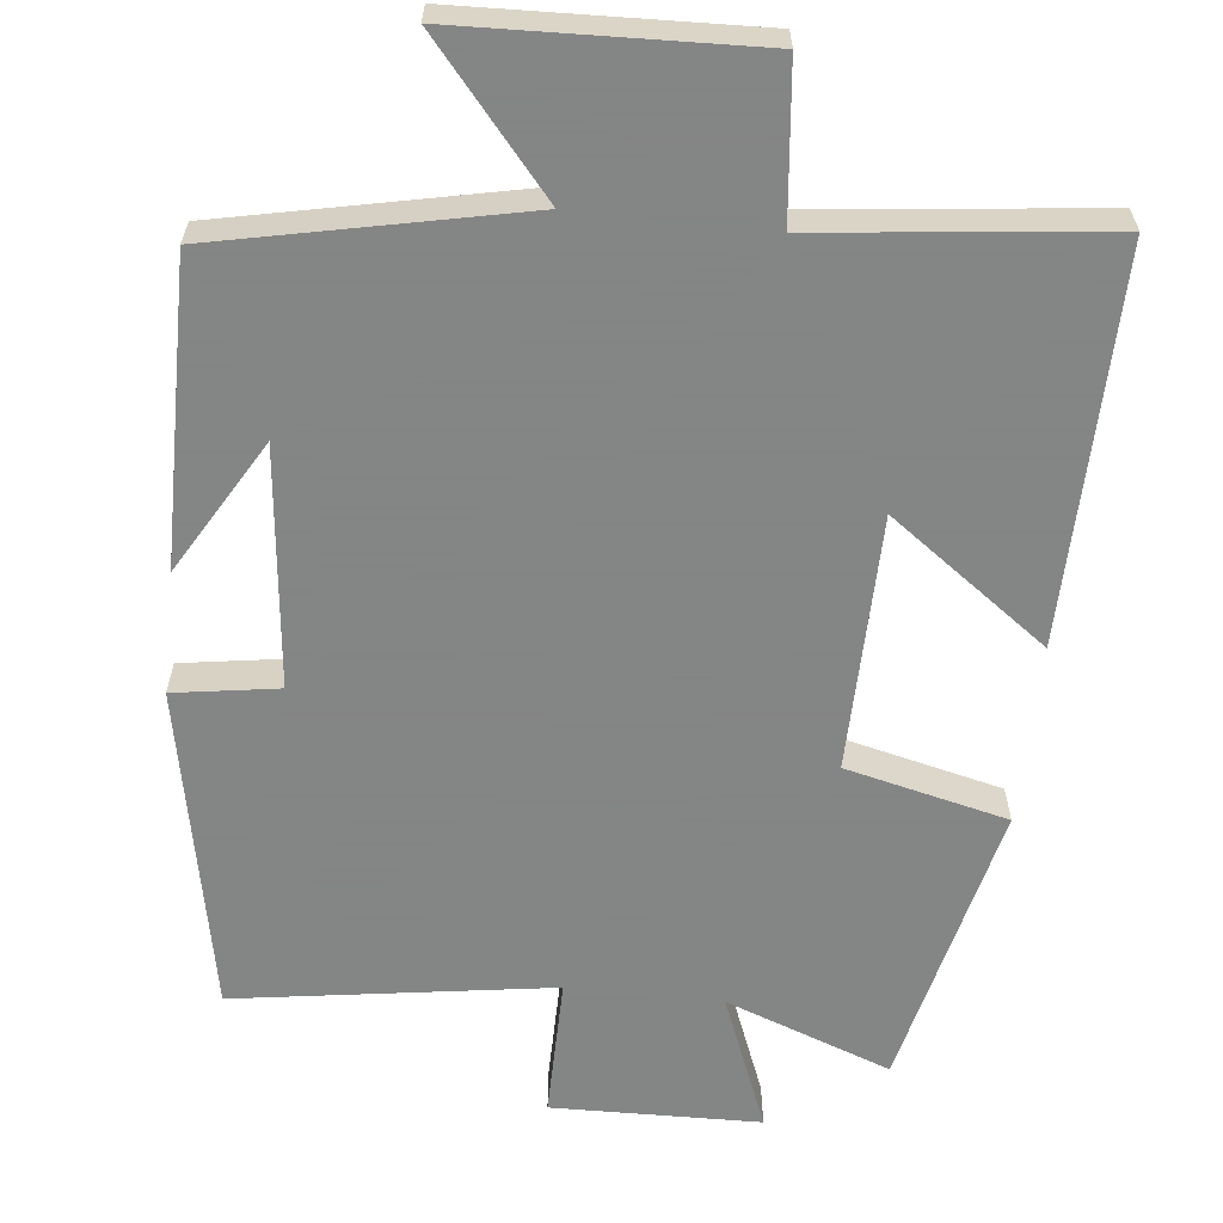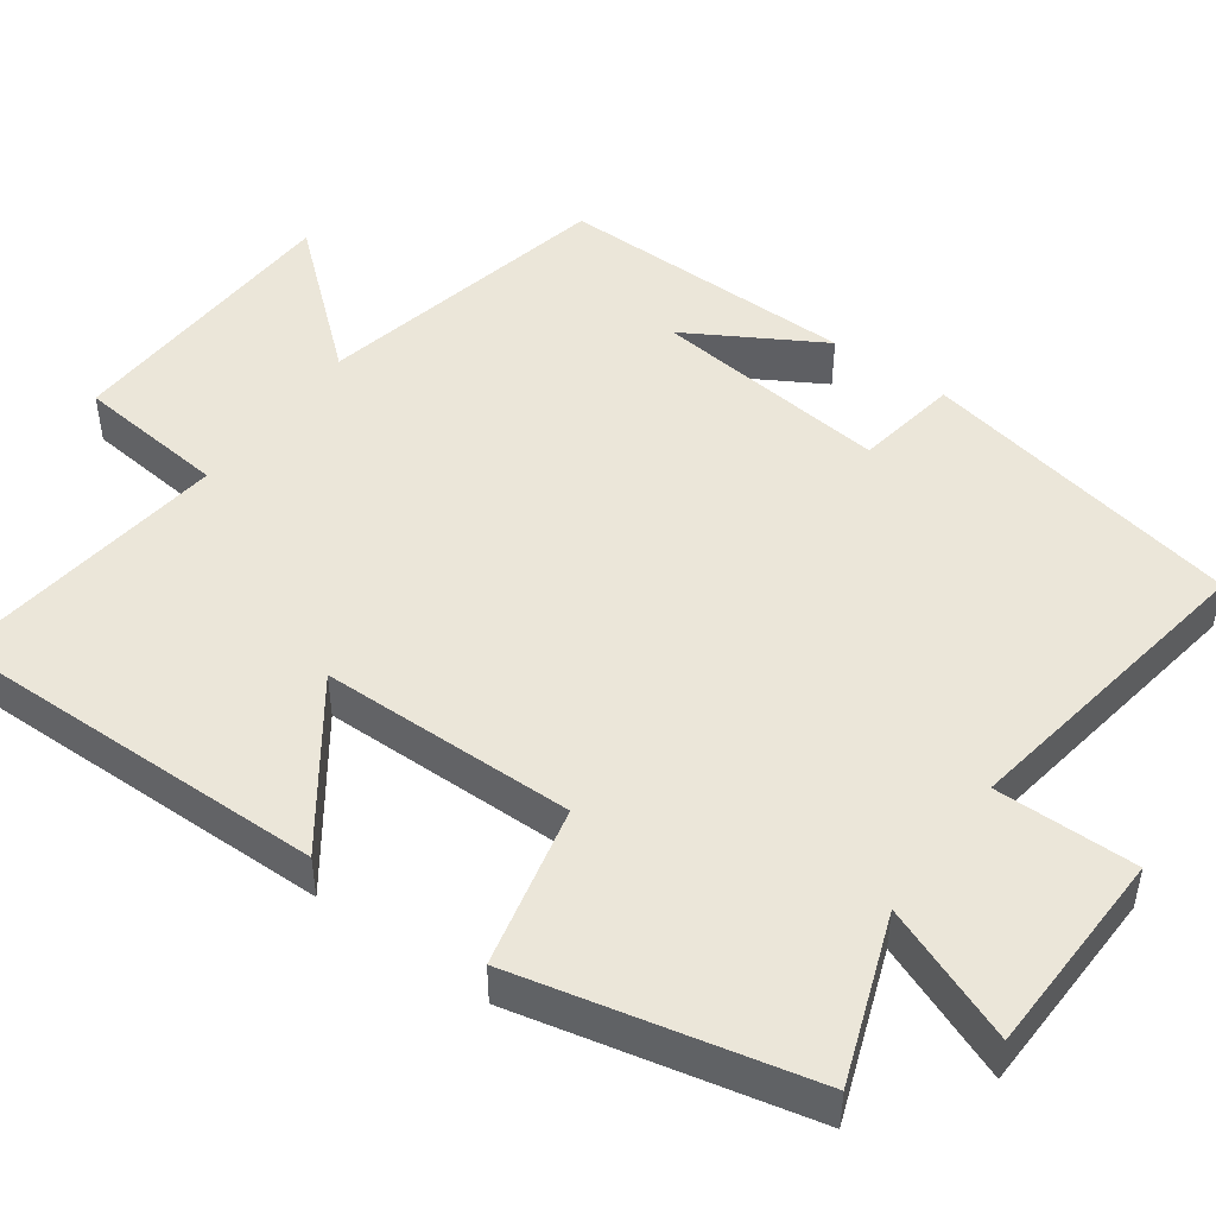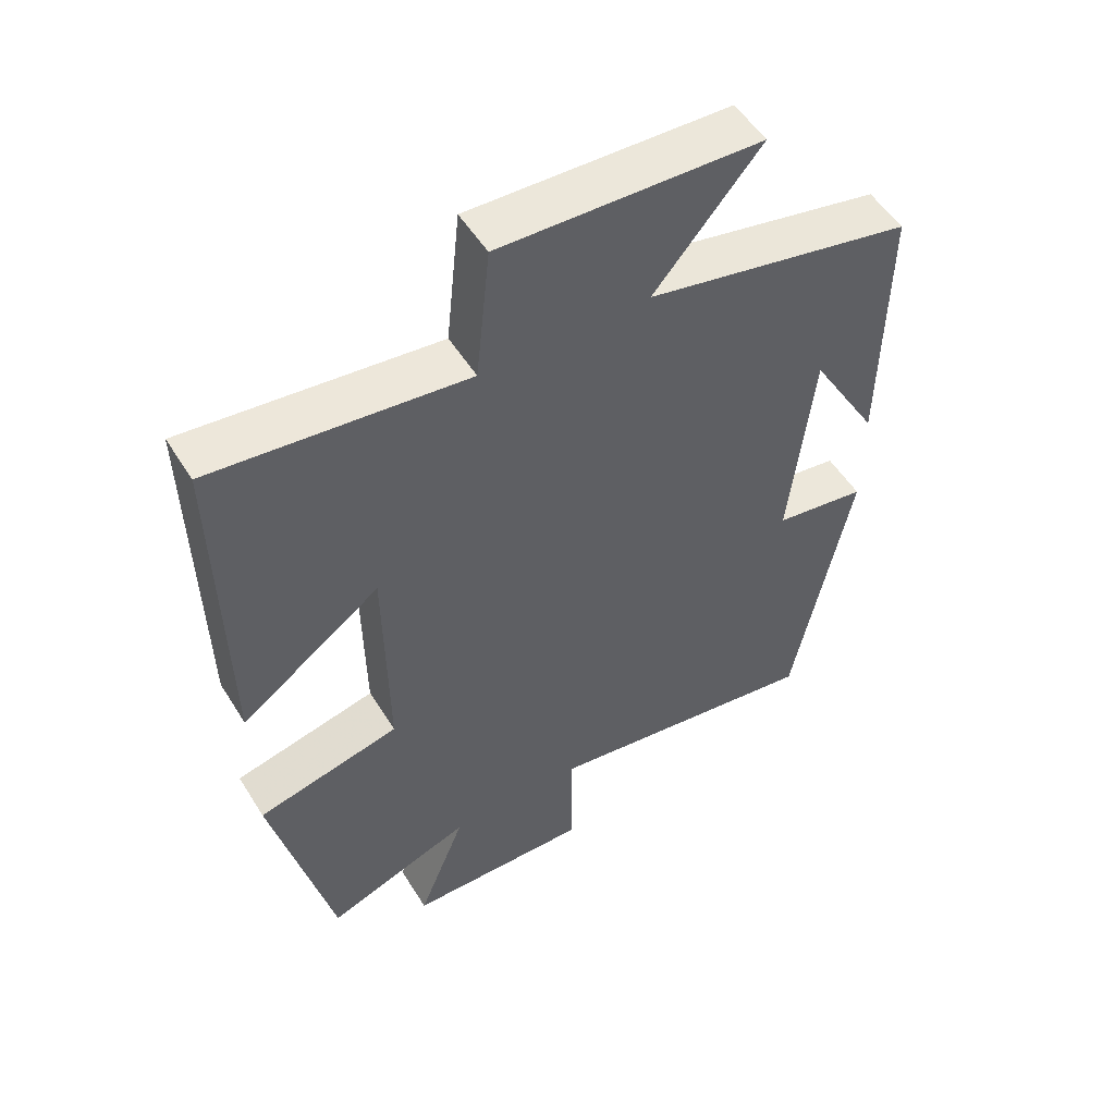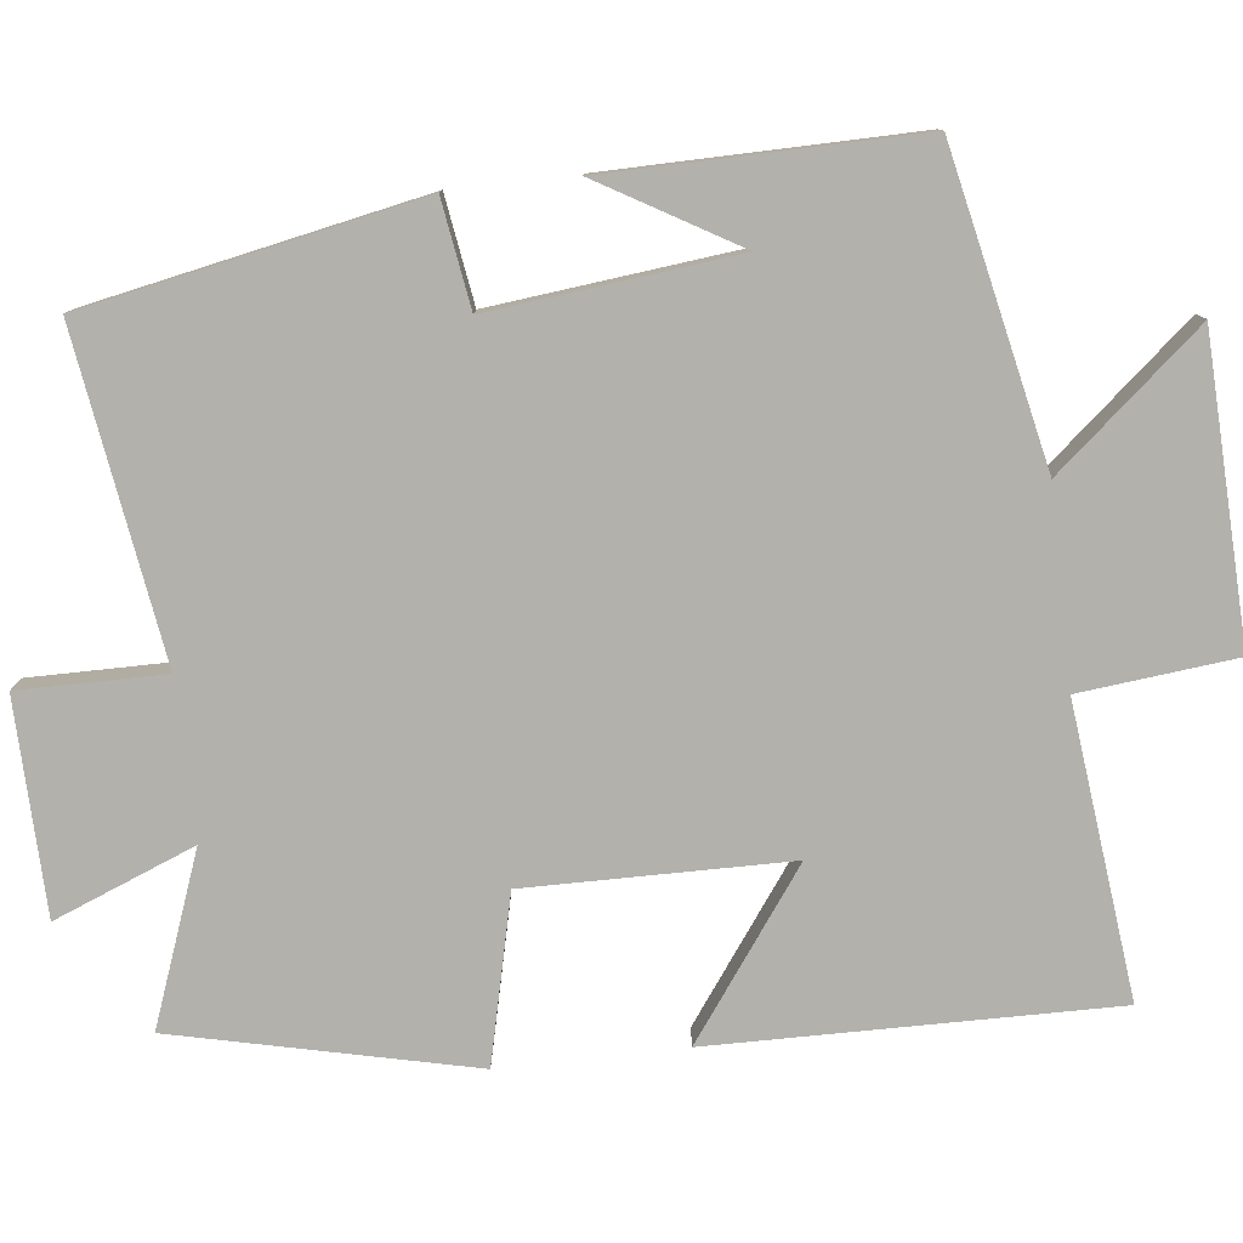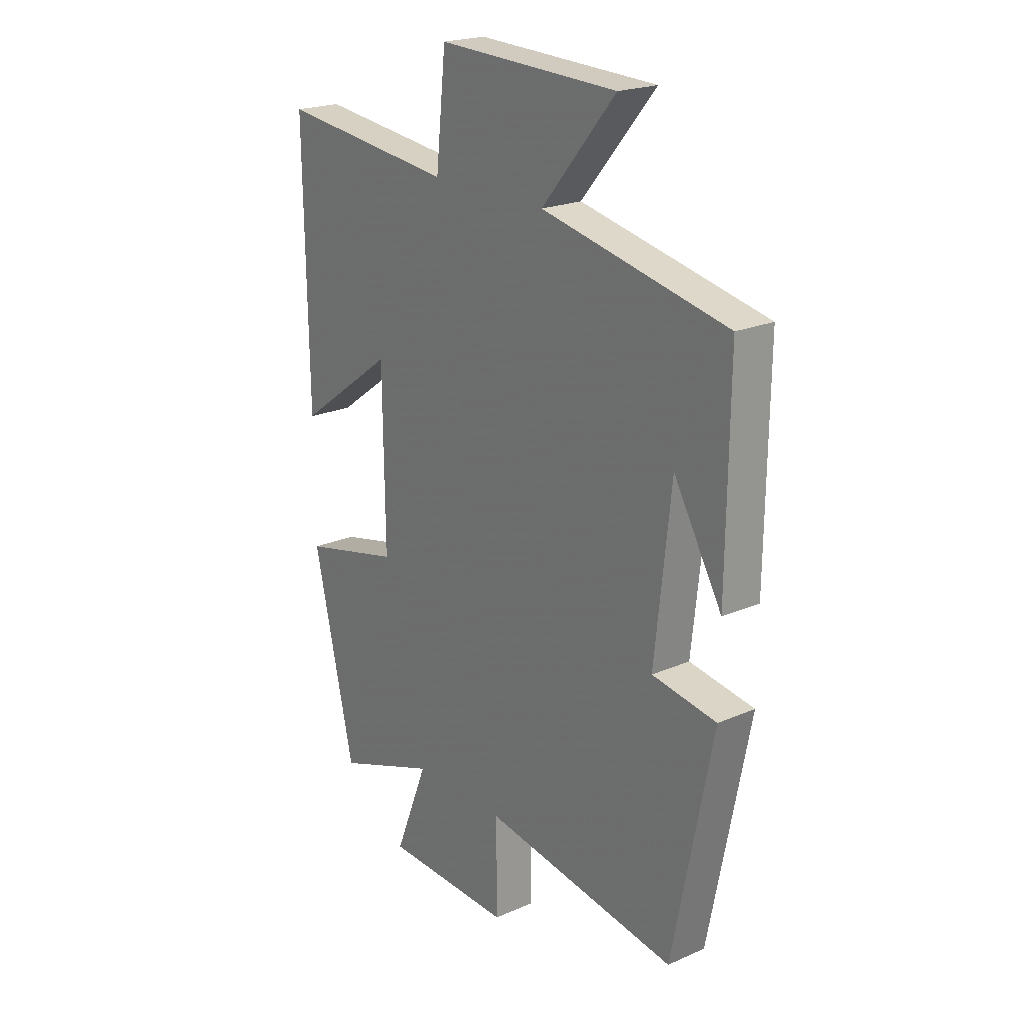
<metadata>
{"format":"obj","ext":"obj","renderer":"f3d","projection":"perspective","resolution":1024,"background":"white","views":[{"elev":-61.6,"azim":-6.2,"up":"+Y"},{"elev":47.6,"azim":126.0,"up":"+Y"},{"elev":53.0,"azim":148.7,"up":"+Z"},{"elev":-79.1,"azim":-83.5,"up":"+Y"},{"elev":21.4,"azim":-127.6,"up":"+Z"}]}
</metadata>
<code>
v -0.416 0.07 -0.562
v -0.5 0.07 -0.136
v -0.364 0.07 -0.115
v -0.398 0.07 0.197
v -0.5 0.07 0.022
v -0.504 0.07 0.417
v -0.111 0.07 0.5
v -0.268 0.07 0.685
v 0.114 0.07 0.699
v 0.135 0.07 0.5
v 0.507 0.07 0.542
v 0.5 0.07 0.032
v 0.293 0.07 0.182
v 0.289 0.07 -0.152
v 0.5 0.07 -0.202
v 0.413 0.07 -0.58
v 0.197 0.07 -0.5
v 0.268 0.07 -0.679
v -0.004 0.07 -0.685
v -0.003 0.07 -0.5
v -0.416 0 -0.562
v -0.5 0 -0.136
v -0.364 0 -0.115
v -0.398 0 0.197
v -0.5 0 0.022
v -0.504 0 0.417
v -0.111 0 0.5
v -0.268 0 0.685
v 0.114 0 0.699
v 0.135 0 0.5
v 0.507 0 0.542
v 0.5 0 0.032
v 0.293 0 0.182
v 0.289 0 -0.152
v 0.5 0 -0.202
v 0.413 0 -0.58
v 0.197 0 -0.5
v 0.268 0 -0.679
v -0.004 0 -0.685
v -0.003 0 -0.5
f 17 18 19 20
f 14 15 16 17
f 13 14 17 20
f 10 11 12 13
f 10 13 20 1
f 7 8 9 10
f 4 5 6
f 4 6 7 10
f 1 2 3
f 10 1 3
f 3 4 10
f 40 39 38 37
f 37 36 35 34
f 40 37 34 33
f 33 32 31 30
f 21 40 33 30
f 30 29 28 27
f 26 25 24
f 30 27 26 24
f 23 22 21
f 23 21 30
f 30 24 23
f 1 21 22 2
f 2 22 23 3
f 3 23 24 4
f 4 24 25 5
f 5 25 26 6
f 6 26 27 7
f 7 27 28 8
f 8 28 29 9
f 9 29 30 10
f 10 30 31 11
f 11 31 32 12
f 12 32 33 13
f 13 33 34 14
f 14 34 35 15
f 15 35 36 16
f 16 36 37 17
f 17 37 38 18
f 18 38 39 19
f 19 39 40 20
f 20 40 21 1

</code>
